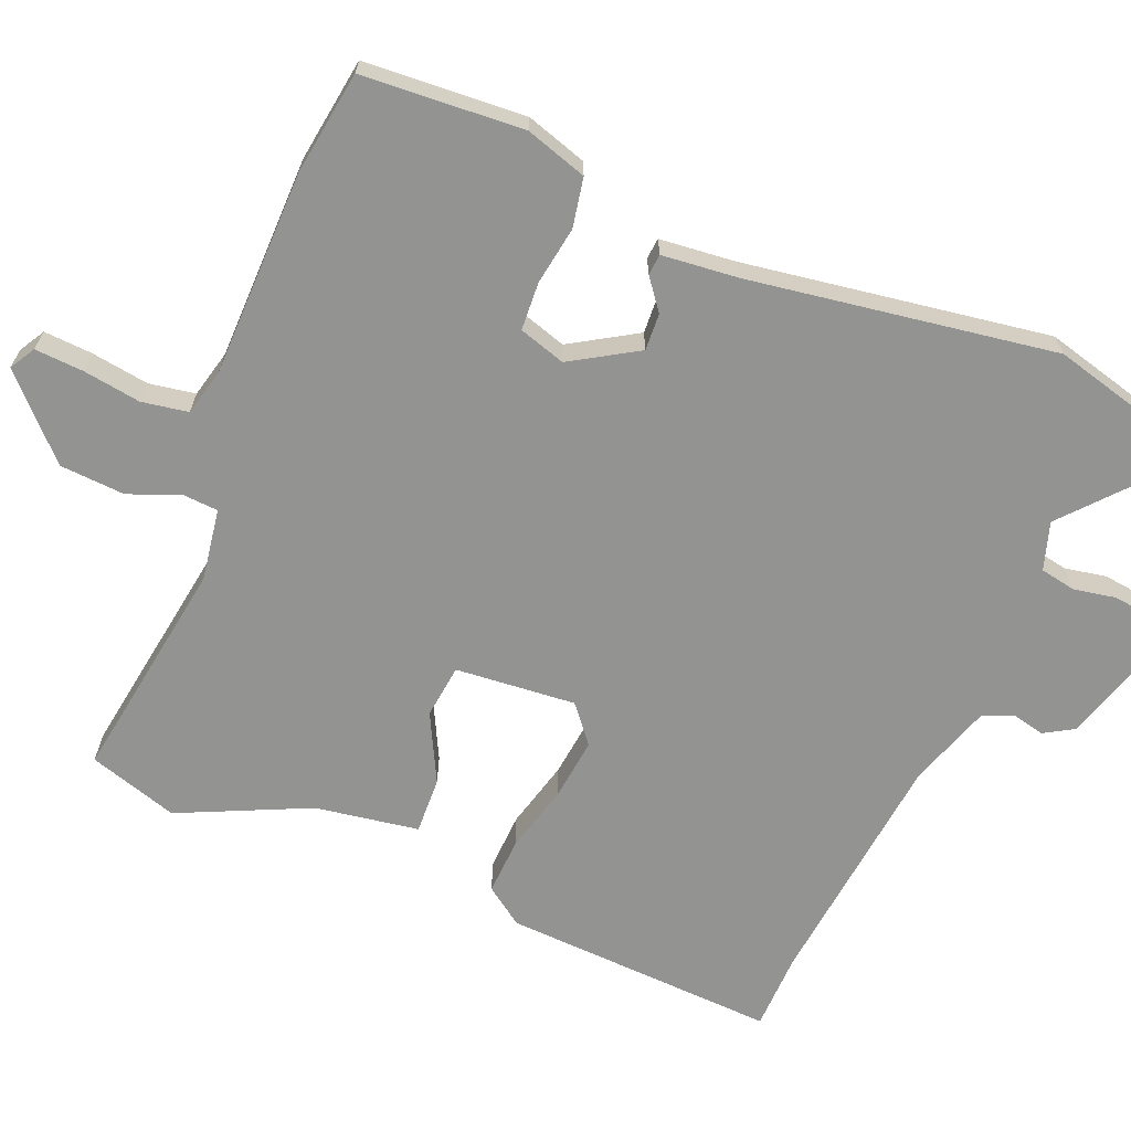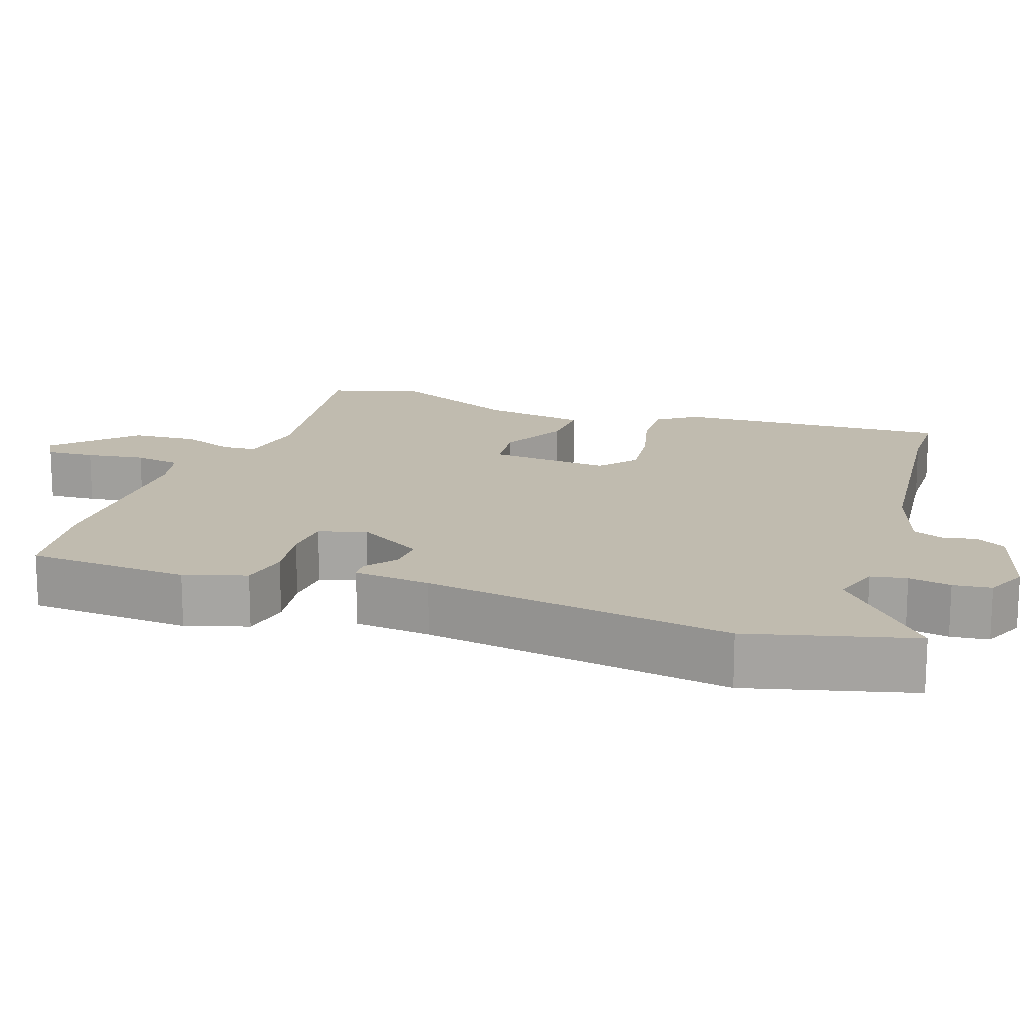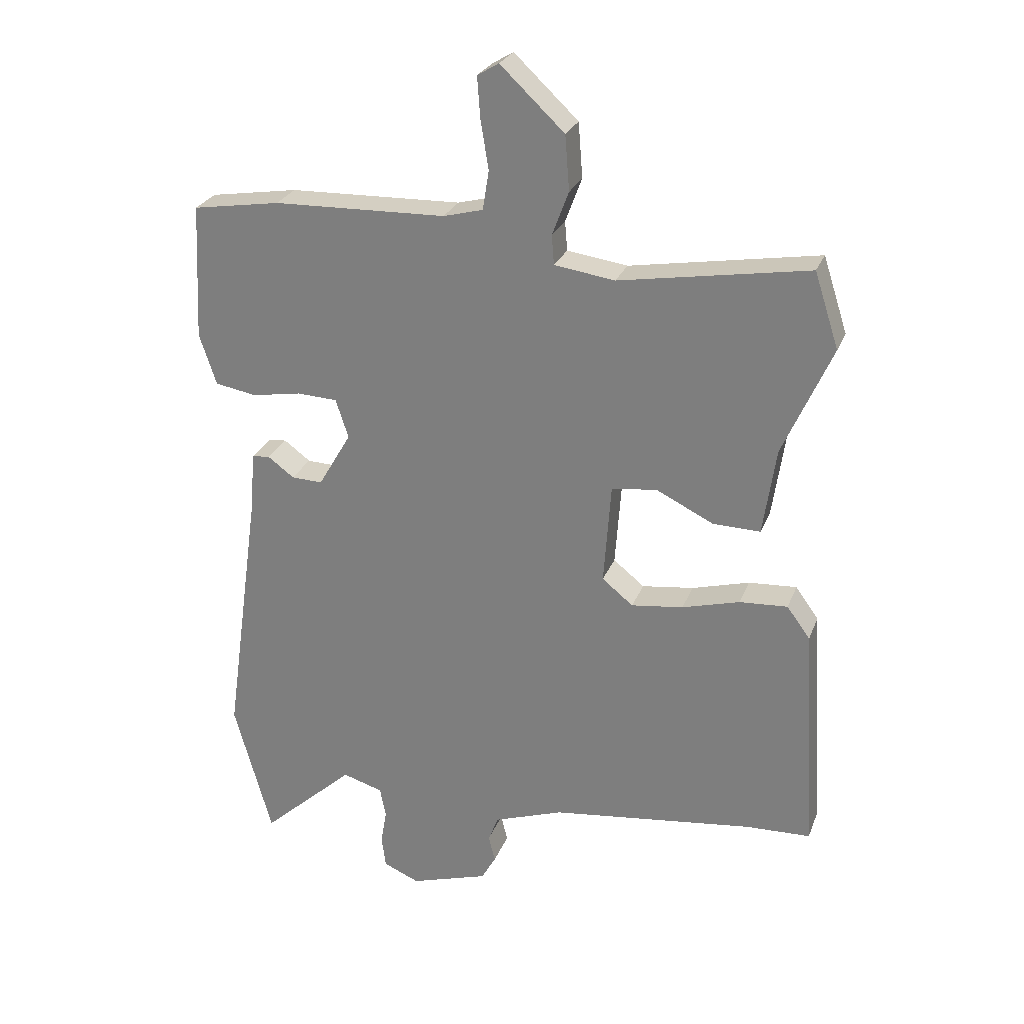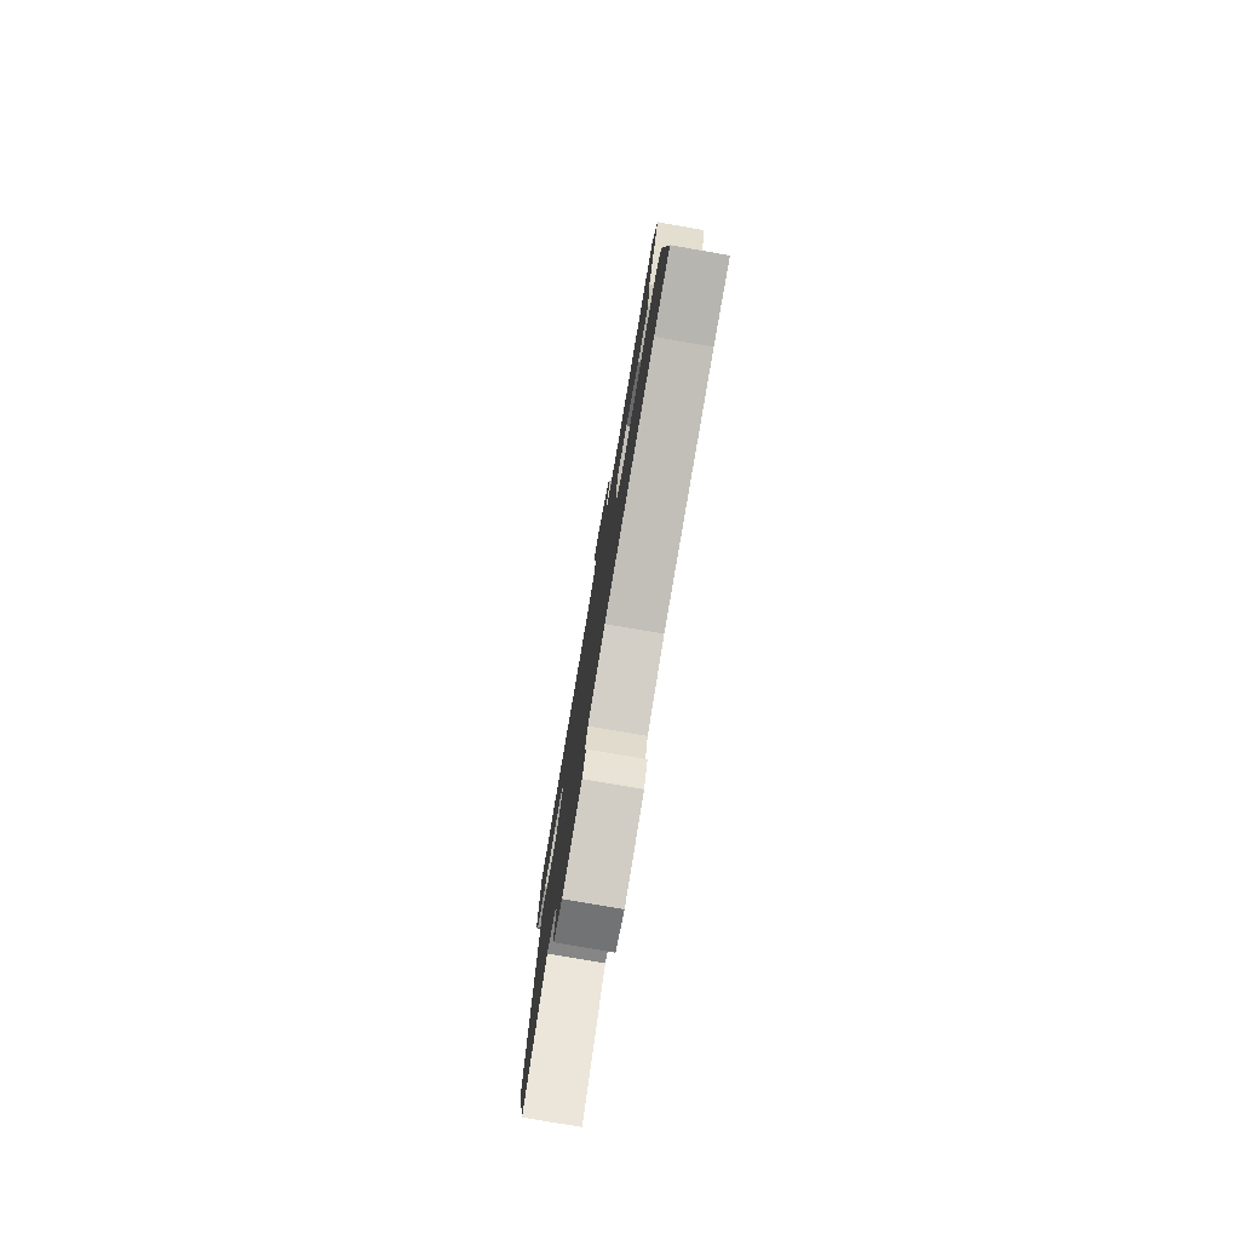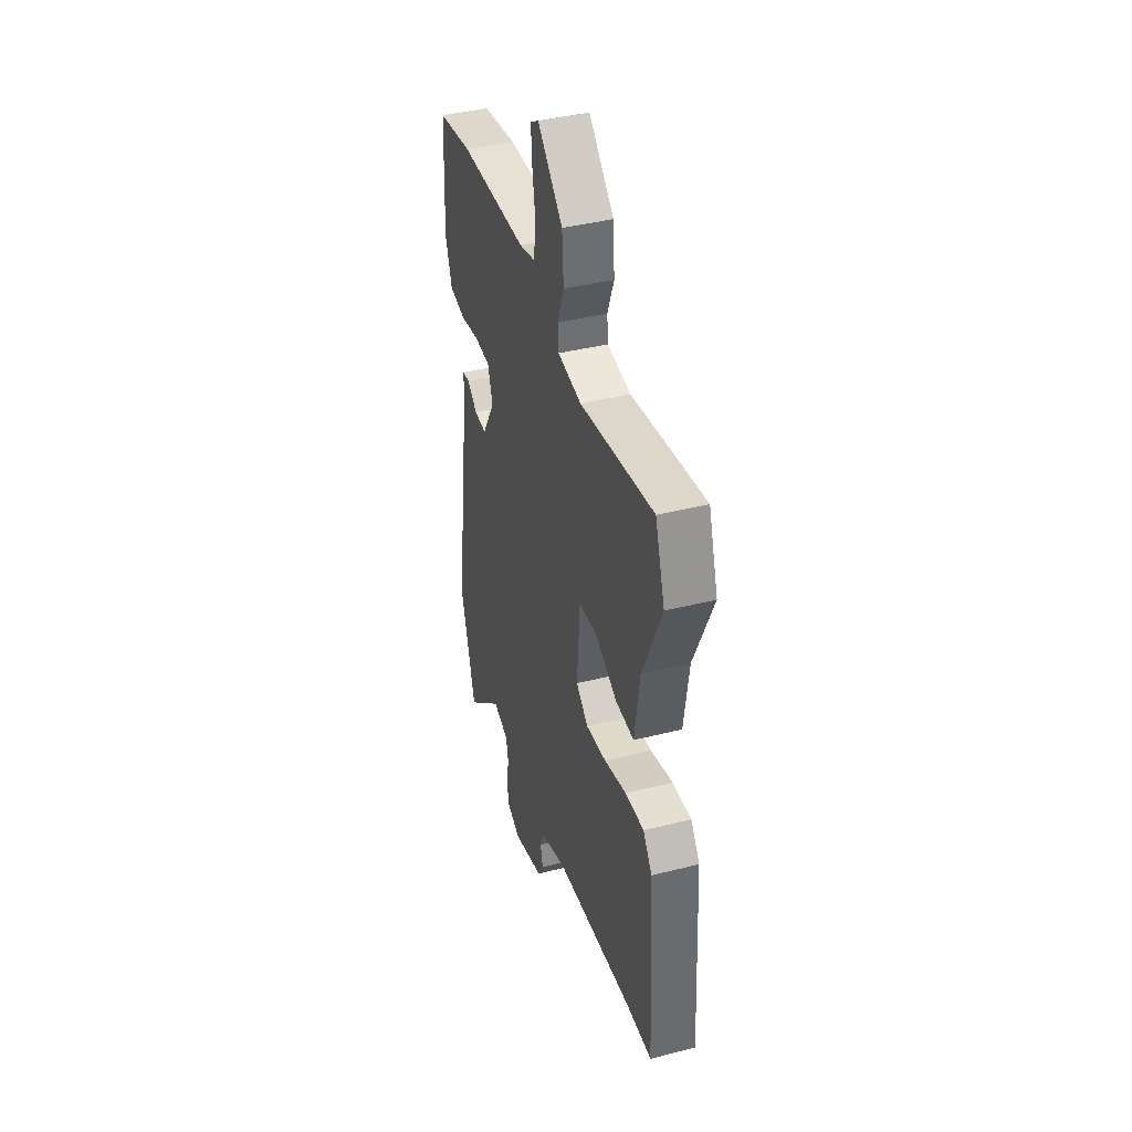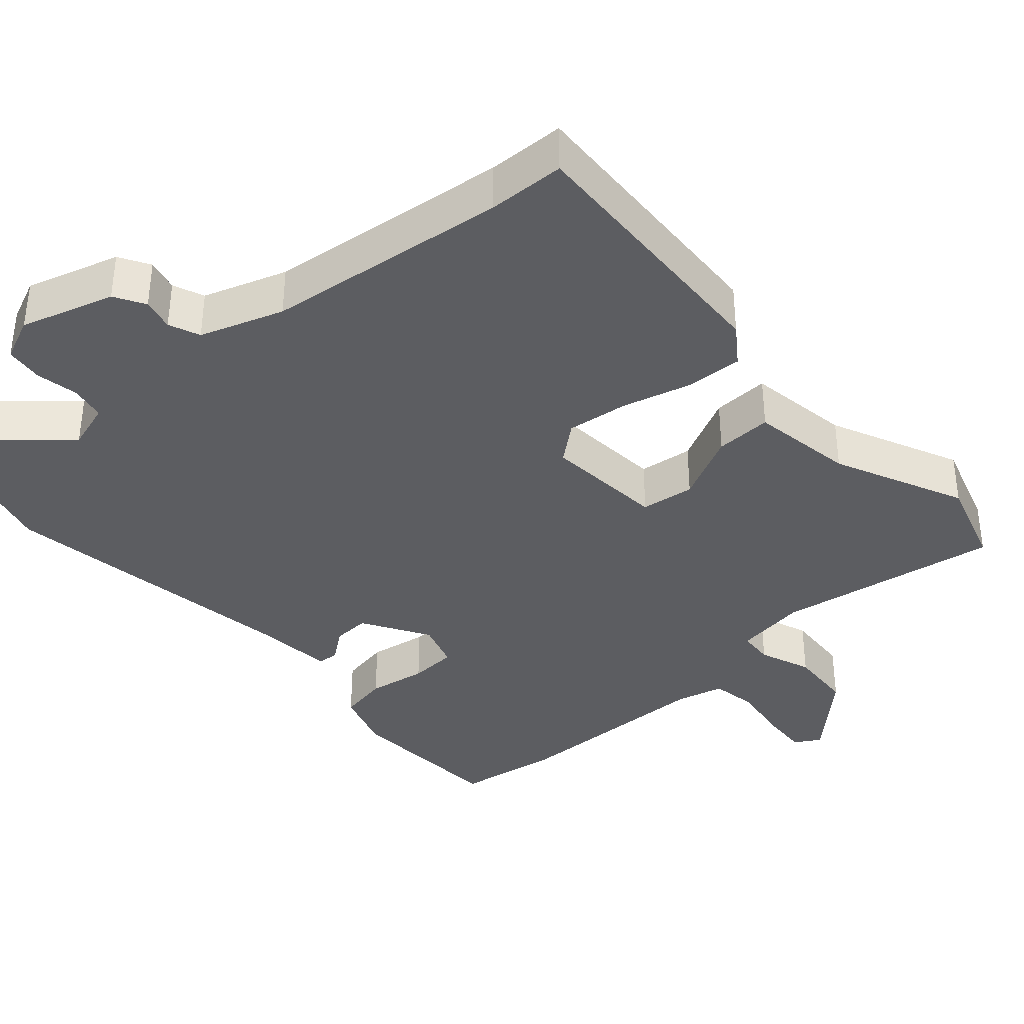
<metadata>
{"format":"obj","ext":"obj","renderer":"f3d","projection":"perspective","resolution":1024,"background":"white","views":[{"elev":-66.6,"azim":68.4,"up":"+Y"},{"elev":16.1,"azim":110.0,"up":"+Y"},{"elev":26.4,"azim":-161.7,"up":"+Z"},{"elev":-79.0,"azim":-99.8,"up":"+Z"},{"elev":40.8,"azim":-107.1,"up":"+Z"},{"elev":-37.2,"azim":-137.9,"up":"+Y"}]}
</metadata>
<code>
v -0.538 0.07 0.383
v -0.498 0.07 0.506
v -0.189 0.07 0.454
v -0.09 0.07 0.468
v -0.086 0.07 0.516
v -0.113 0.07 0.588
v -0.106 0.07 0.678
v -0.001 0.07 0.777
v 0.034 0.07 0.756
v 0.029 0.07 0.689
v 0.016 0.07 0.609
v 0.026 0.07 0.545
v 0.091 0.07 0.528
v 0.374 0.07 0.52
v 0.518 0.07 0.497
v 0.529 0.07 0.274
v 0.501 0.07 0.19
v 0.433 0.07 0.178
v 0.352 0.07 0.192
v 0.286 0.07 0.189
v 0.265 0.07 0.125
v 0.319 0.07 0.033
v 0.37 0.07 0.035
v 0.413 0.07 0.067
v 0.442 0.07 0.064
v 0.451 0.07 -0.041
v 0.51 0.07 -0.464
v 0.448 0.07 -0.687
v 0.295 0.07 -0.549
v 0.229 0.07 -0.569
v 0.219 0.07 -0.618
v 0.229 0.07 -0.676
v 0.222 0.07 -0.728
v 0.163 0.07 -0.753
v 0.035 0.07 -0.713
v 0.011 0.07 -0.671
v 0.022 0.07 -0.627
v 0.005 0.07 -0.584
v -0.109 0.07 -0.544
v -0.443 0.07 -0.502
v -0.549 0.07 -0.498
v -0.526 0.07 -0.119
v -0.488 0.07 -0.067
v -0.409 0.07 -0.072
v -0.315 0.07 -0.098
v -0.23 0.07 -0.109
v -0.179 0.07 -0.068
v -0.191 0.07 0.098
v -0.265 0.07 0.108
v -0.359 0.07 0.062
v -0.437 0.07 0.06
v -0.458 0.07 0.203
v -0.538 0 0.383
v -0.498 0 0.506
v -0.189 0 0.454
v -0.09 0 0.468
v -0.086 0 0.516
v -0.113 0 0.588
v -0.106 0 0.678
v -0.001 0 0.777
v 0.034 0 0.756
v 0.029 0 0.689
v 0.016 0 0.609
v 0.026 0 0.545
v 0.091 0 0.528
v 0.374 0 0.52
v 0.518 0 0.497
v 0.529 0 0.274
v 0.501 0 0.19
v 0.433 0 0.178
v 0.352 0 0.192
v 0.286 0 0.189
v 0.265 0 0.125
v 0.319 0 0.033
v 0.37 0 0.035
v 0.413 0 0.067
v 0.442 0 0.064
v 0.451 0 -0.041
v 0.51 0 -0.464
v 0.448 0 -0.687
v 0.295 0 -0.549
v 0.229 0 -0.569
v 0.219 0 -0.618
v 0.229 0 -0.676
v 0.222 0 -0.728
v 0.163 0 -0.753
v 0.035 0 -0.713
v 0.011 0 -0.671
v 0.022 0 -0.627
v 0.005 0 -0.584
v -0.109 0 -0.544
v -0.443 0 -0.502
v -0.549 0 -0.498
v -0.526 0 -0.119
v -0.488 0 -0.067
v -0.409 0 -0.072
v -0.315 0 -0.098
v -0.23 0 -0.109
v -0.179 0 -0.068
v -0.191 0 0.098
v -0.265 0 0.108
v -0.359 0 0.062
v -0.437 0 0.06
v -0.458 0 0.203
f 49 50 51 52
f 1 2 3
f 52 1 3
f 49 52 3
f 48 49 3
f 47 48 3 4
f 43 44 45
f 42 43 45
f 41 42 45
f 40 41 45
f 39 40 45 46
f 38 39 46 47
f 35 36 37
f 34 35 37
f 33 34 37
f 32 33 37
f 31 32 37
f 38 47 4
f 37 38 4
f 31 37 4
f 30 31 4
f 26 27 28 29
f 26 29 30
f 25 26 30
f 24 25 30
f 23 24 30
f 17 18 19
f 16 17 19
f 15 16 19
f 14 15 19
f 13 14 19
f 12 13 19 20
f 9 10 11
f 8 9 11
f 7 8 11
f 6 7 11
f 5 6 11
f 5 11 12
f 12 20 21
f 5 12 21
f 4 5 21
f 22 23 30
f 4 21 22 30
f 104 103 102 101
f 55 54 53
f 55 53 104
f 55 104 101
f 55 101 100
f 56 55 100 99
f 97 96 95
f 97 95 94
f 97 94 93
f 97 93 92
f 98 97 92 91
f 99 98 91 90
f 89 88 87
f 89 87 86
f 89 86 85
f 89 85 84
f 89 84 83
f 56 99 90
f 56 90 89
f 56 89 83
f 56 83 82
f 81 80 79 78
f 82 81 78
f 82 78 77
f 82 77 76
f 82 76 75
f 71 70 69
f 71 69 68
f 71 68 67
f 71 67 66
f 71 66 65
f 72 71 65 64
f 63 62 61
f 63 61 60
f 63 60 59
f 63 59 58
f 63 58 57
f 64 63 57
f 73 72 64
f 73 64 57
f 73 57 56
f 82 75 74
f 82 74 73 56
f 1 53 54 2
f 2 54 55 3
f 3 55 56 4
f 4 56 57 5
f 5 57 58 6
f 6 58 59 7
f 7 59 60 8
f 8 60 61 9
f 9 61 62 10
f 10 62 63 11
f 11 63 64 12
f 12 64 65 13
f 13 65 66 14
f 14 66 67 15
f 15 67 68 16
f 16 68 69 17
f 17 69 70 18
f 18 70 71 19
f 19 71 72 20
f 20 72 73 21
f 21 73 74 22
f 22 74 75 23
f 23 75 76 24
f 24 76 77 25
f 25 77 78 26
f 26 78 79 27
f 27 79 80 28
f 28 80 81 29
f 29 81 82 30
f 30 82 83 31
f 31 83 84 32
f 32 84 85 33
f 33 85 86 34
f 34 86 87 35
f 35 87 88 36
f 36 88 89 37
f 37 89 90 38
f 38 90 91 39
f 39 91 92 40
f 40 92 93 41
f 41 93 94 42
f 42 94 95 43
f 43 95 96 44
f 44 96 97 45
f 45 97 98 46
f 46 98 99 47
f 47 99 100 48
f 48 100 101 49
f 49 101 102 50
f 50 102 103 51
f 51 103 104 52
f 52 104 53 1

</code>
